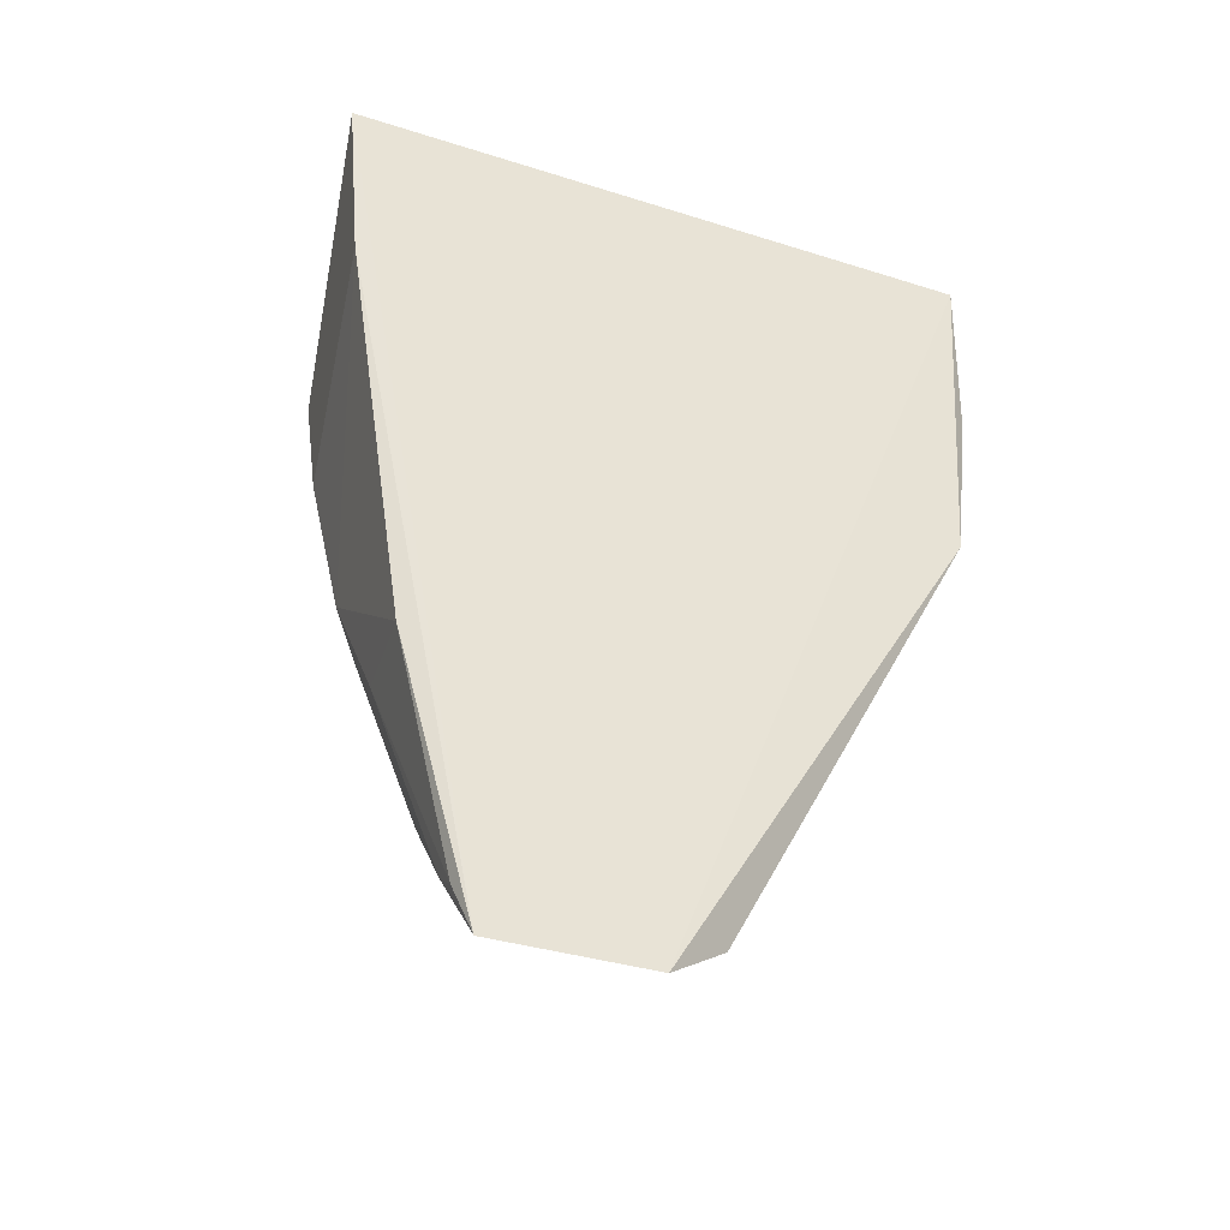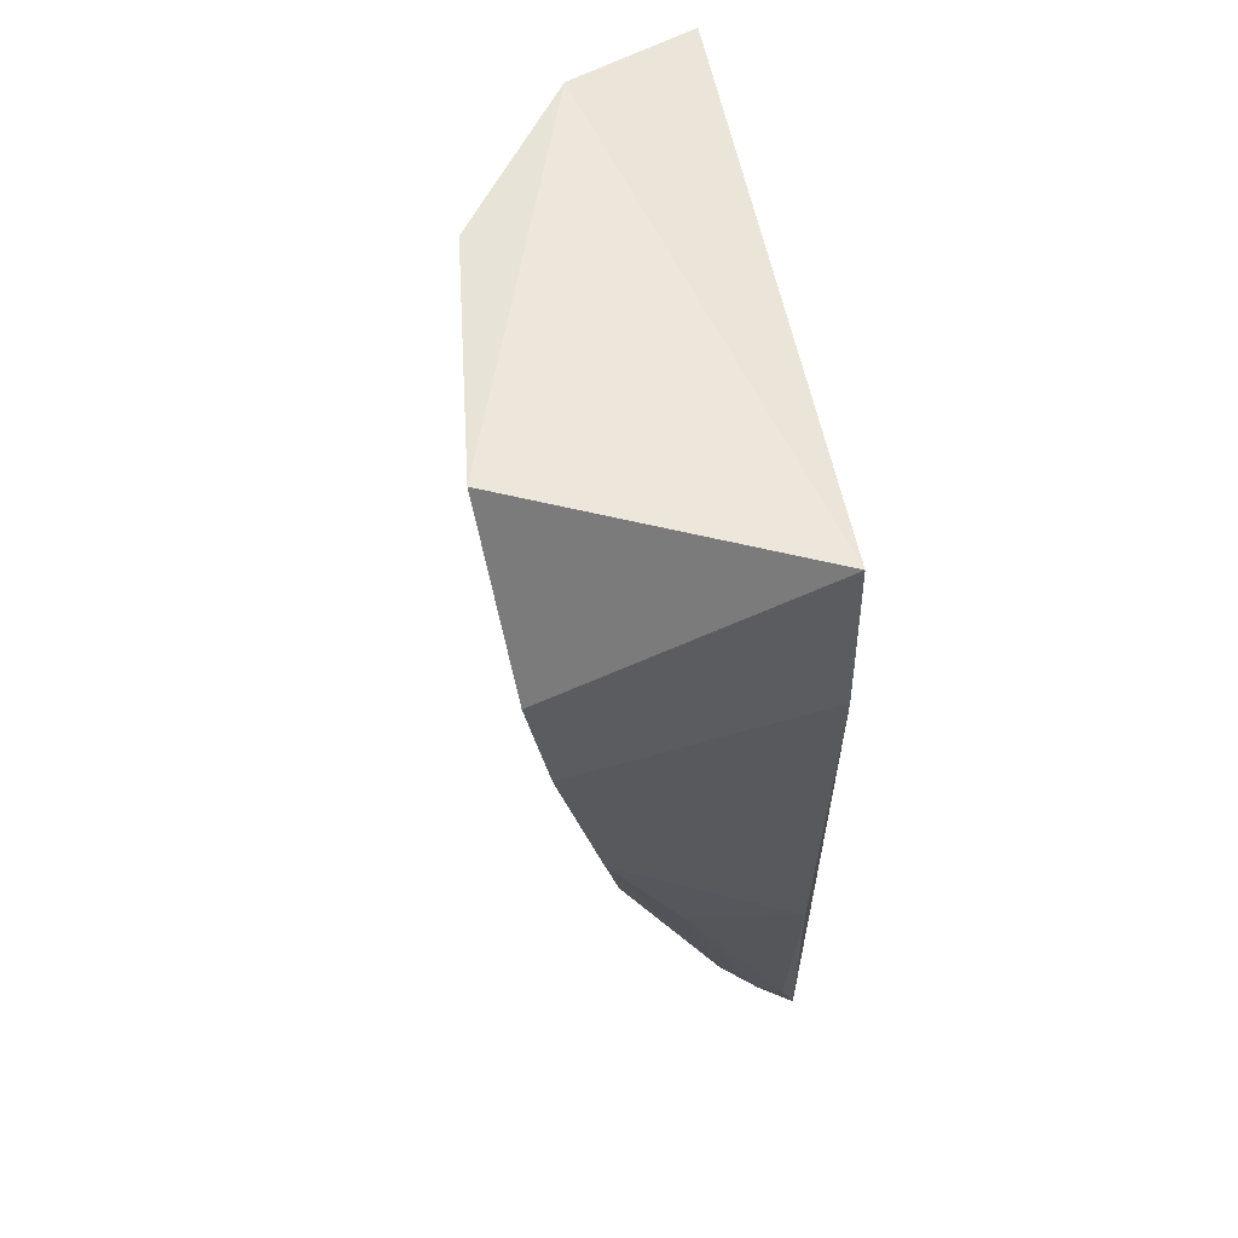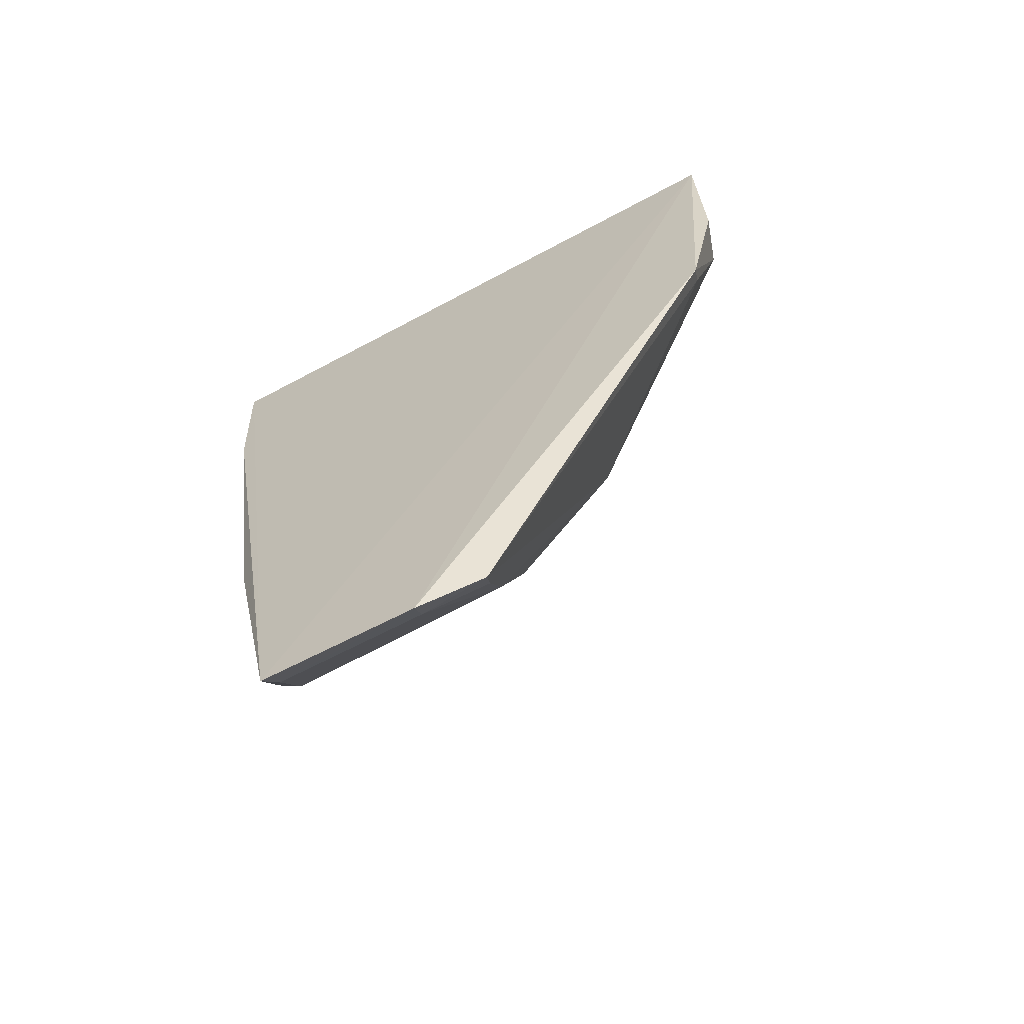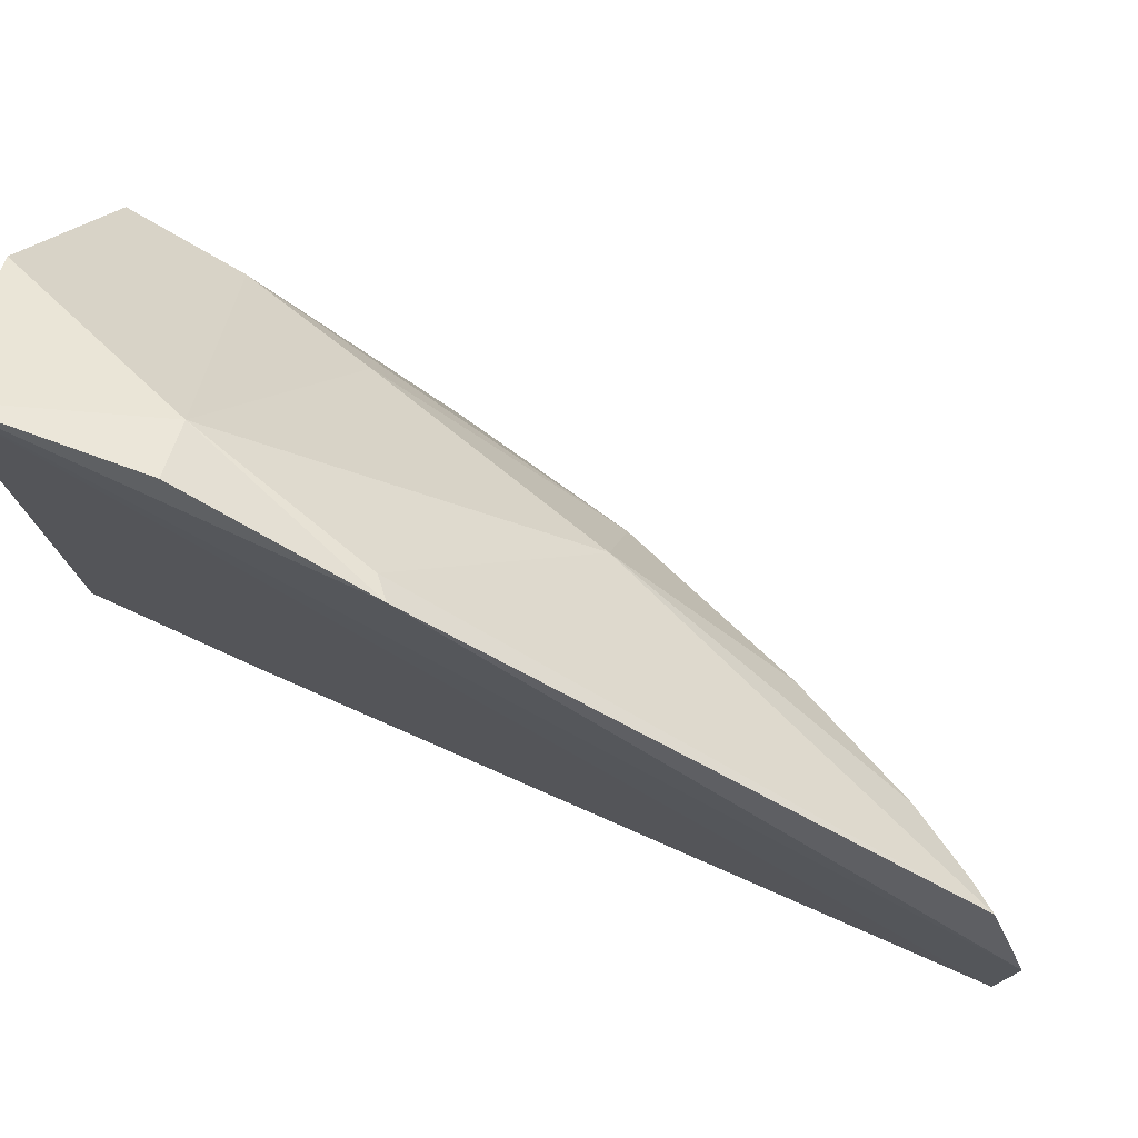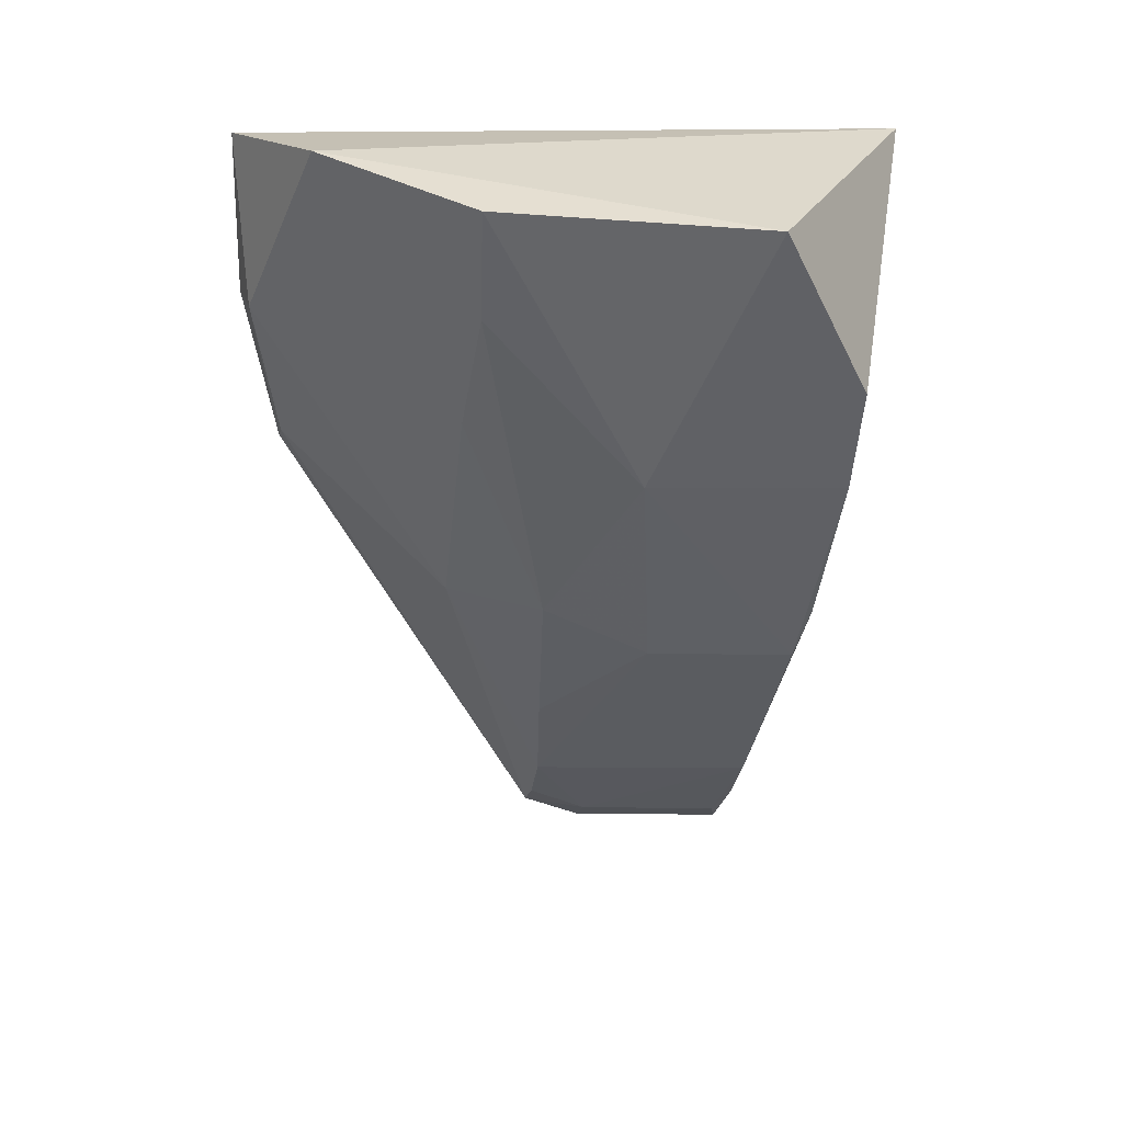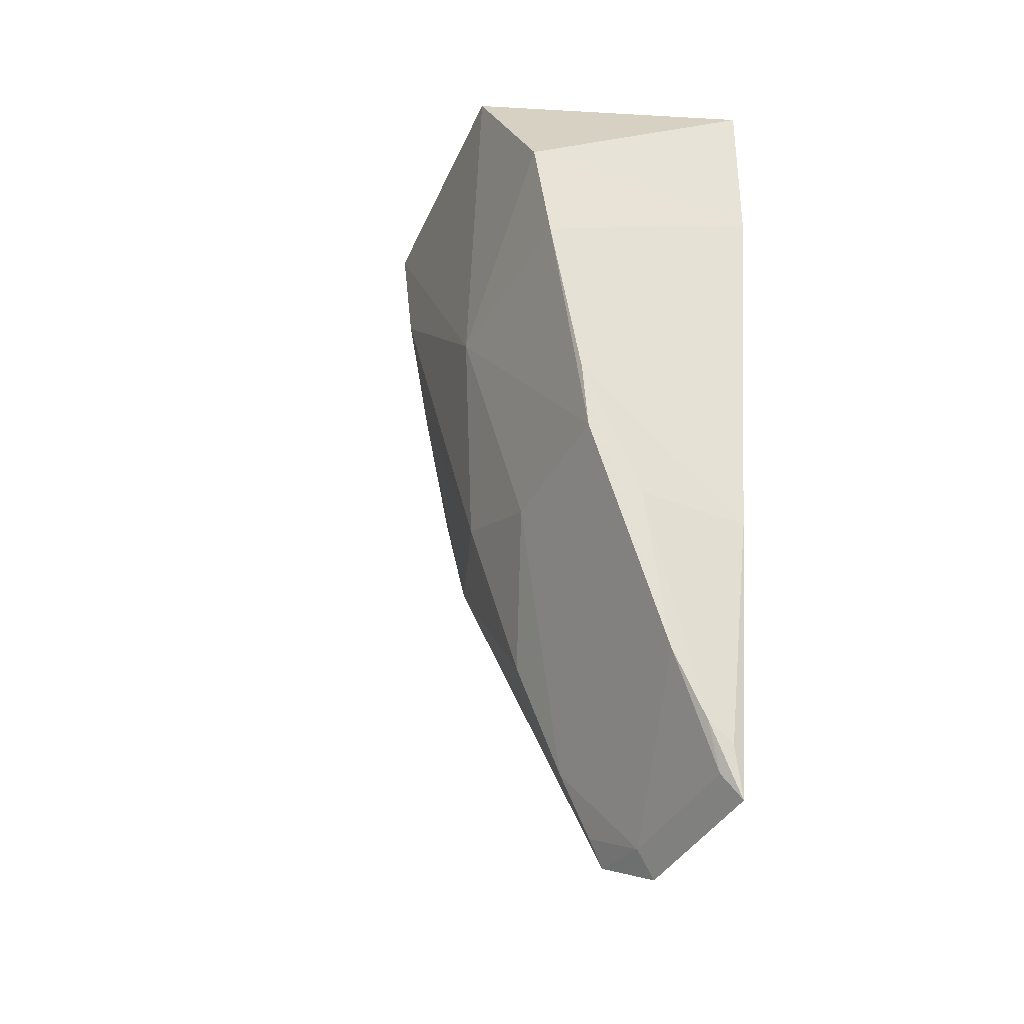
<metadata>
{"format":"obj","ext":"obj","renderer":"f3d","projection":"perspective","resolution":1024,"background":"white","views":[{"elev":-35.0,"azim":-113.7,"up":"+Y"},{"elev":50.8,"azim":169.1,"up":"+Y"},{"elev":-63.5,"azim":-62.6,"up":"+Y"},{"elev":76.1,"azim":-66.9,"up":"+Z"},{"elev":31.1,"azim":89.7,"up":"+Y"},{"elev":-42.0,"azim":150.5,"up":"+Y"}]}
</metadata>
<code>
v 0.0229 -0.05821 0.04152
v 0.03774 -0.07491 0.01648
v 0.04066 -0.05745 0.009186
v 0.02398 -0.05764 0.001028
v 0.02198 -0.1115 0.01003
v 0.03141 -0.05625 0.03572
v 0.03503 -0.08537 0.005617
v 0.03856 -0.05709 0.02575
v 0.02314 -0.109 0.02398
v 0.03934 -0.06795 0.003978
v 0.02334 -0.09378 0.005622
v 0.03099 -0.08604 0.02887
v 0.03003 -0.0963 0.02288
v 0.02182 -0.1116 0.0201
v 0.03793 -0.07485 0.004371
v 0.02478 -0.1072 0.009111
v 0.02362 -0.06857 0.00182
v 0.02644 -0.06819 0.04079
v 0.03763 -0.06406 0.02596
v 0.03367 -0.08935 0.01584
v 0.0267 -0.1036 0.02305
v 0.03383 -0.08592 0.02257
v 0.02261 -0.07922 0.04007
v 0.03406 -0.08928 0.006586
v 0.03031 -0.09341 0.006563
v 0.02303 -0.1085 0.009112
v 0.02333 -0.1099 0.01032
v 0.03527 -0.07189 0.02733
v 0.02316 -0.1099 0.01979
v 0.02344 -0.06849 0.04172
v 0.02369 -0.07828 0.03978
v 0.02742 -0.1032 0.008628
v 0.02434 -0.1074 0.02352
f 5 1 4
f 6 3 4
f 6 4 1
f 8 2 3
f 8 3 6
f 10 3 2
f 10 4 3
f 14 1 5
f 15 10 2
f 17 11 5
f 17 5 4
f 17 4 10
f 17 10 15
f 17 15 7
f 17 7 11
f 18 8 6
f 18 6 1
f 19 2 8
f 19 8 18
f 21 13 12
f 21 12 9
f 21 20 13
f 22 12 13
f 22 2 19
f 22 20 2
f 22 13 20
f 23 14 9
f 23 1 14
f 24 15 2
f 24 7 15
f 24 2 20
f 24 20 21
f 25 11 7
f 26 16 5
f 26 5 11
f 26 25 16
f 26 11 25
f 27 14 5
f 27 5 16
f 28 19 18
f 28 18 12
f 28 22 19
f 28 12 22
f 29 9 14
f 29 14 27
f 30 23 18
f 30 18 1
f 30 1 23
f 31 23 9
f 31 9 12
f 31 12 18
f 31 18 23
f 32 7 24
f 32 25 7
f 32 16 25
f 32 24 21
f 32 27 16
f 32 29 27
f 32 21 29
f 33 29 21
f 33 21 9
f 33 9 29

</code>
